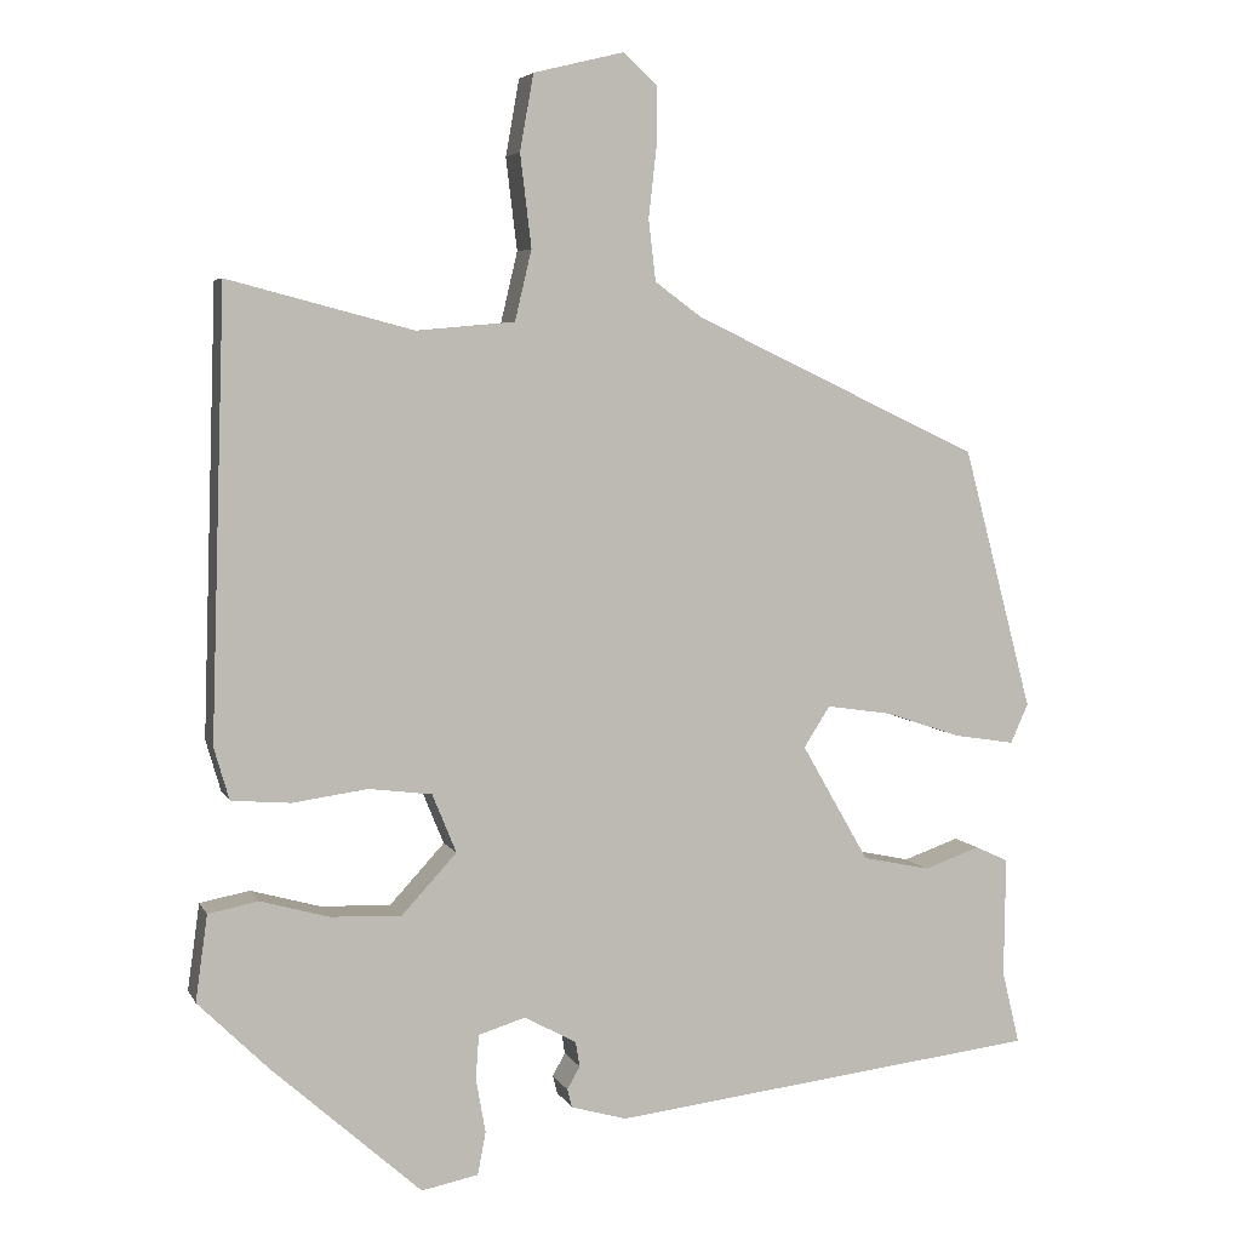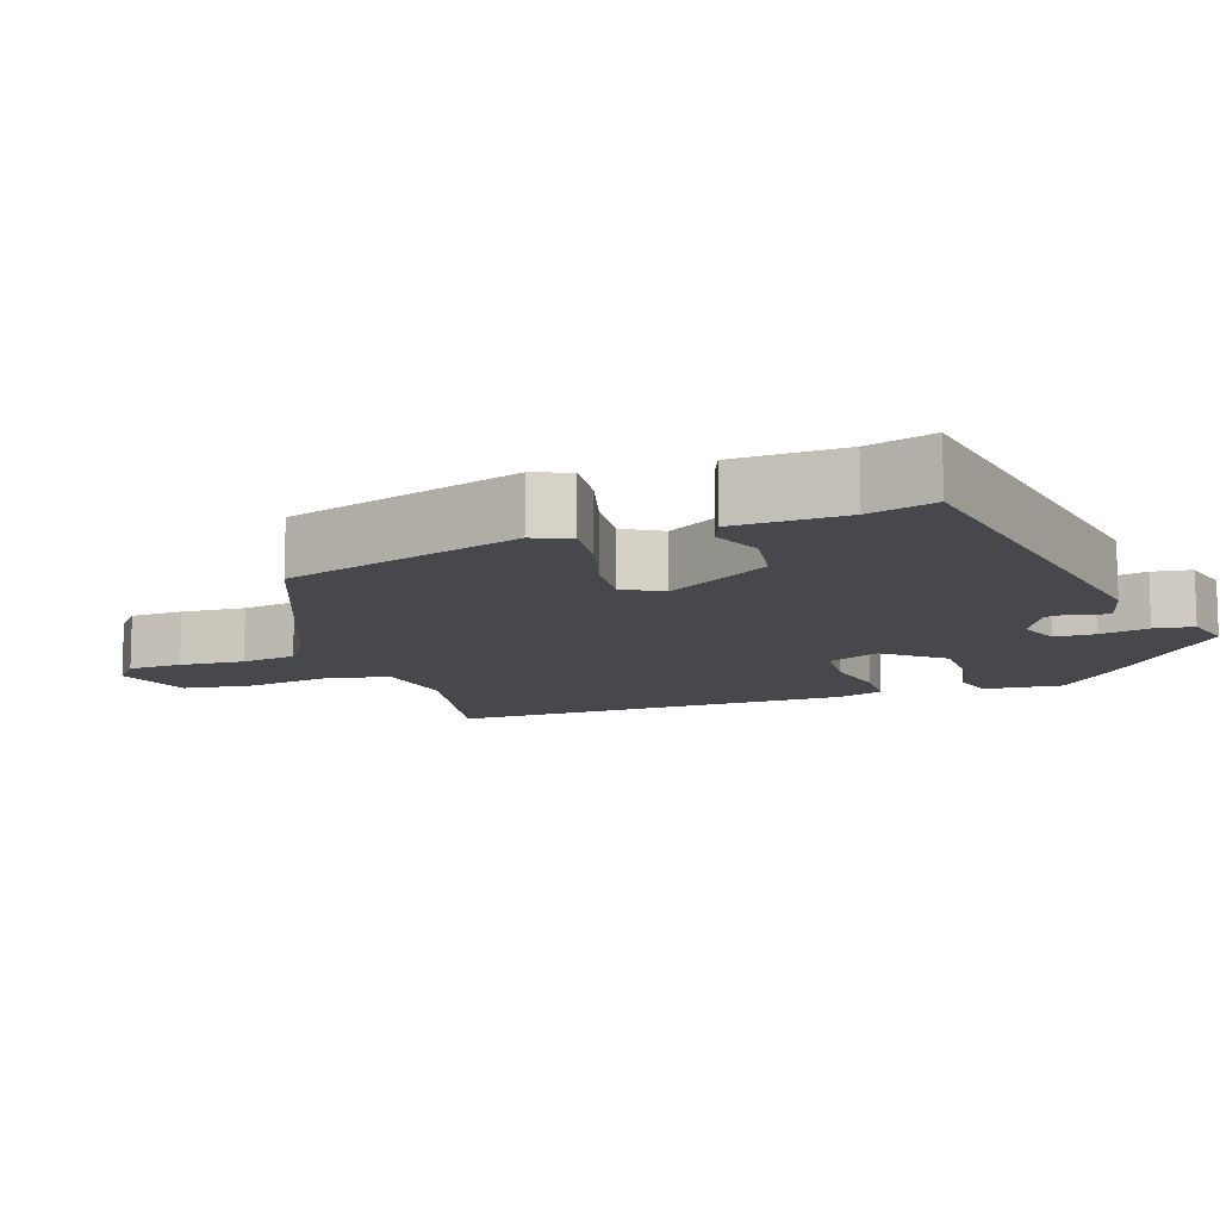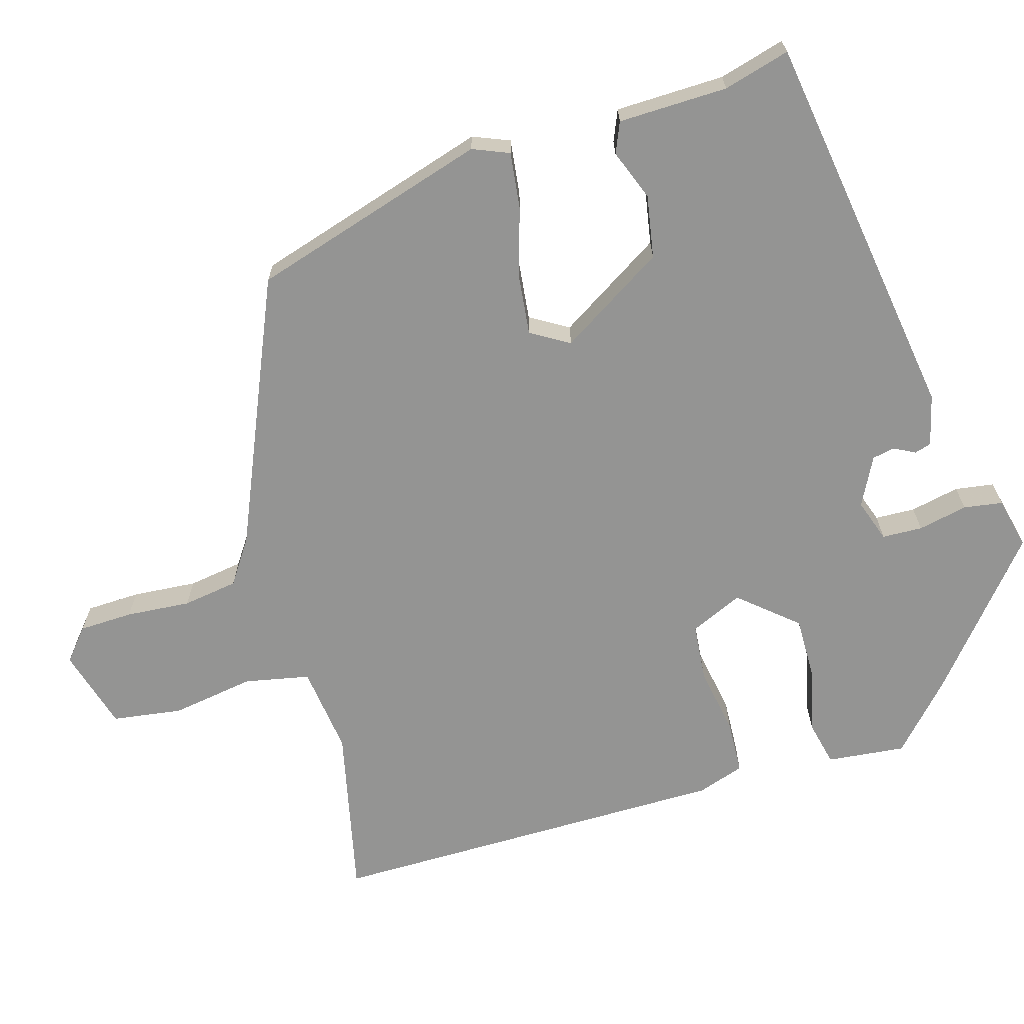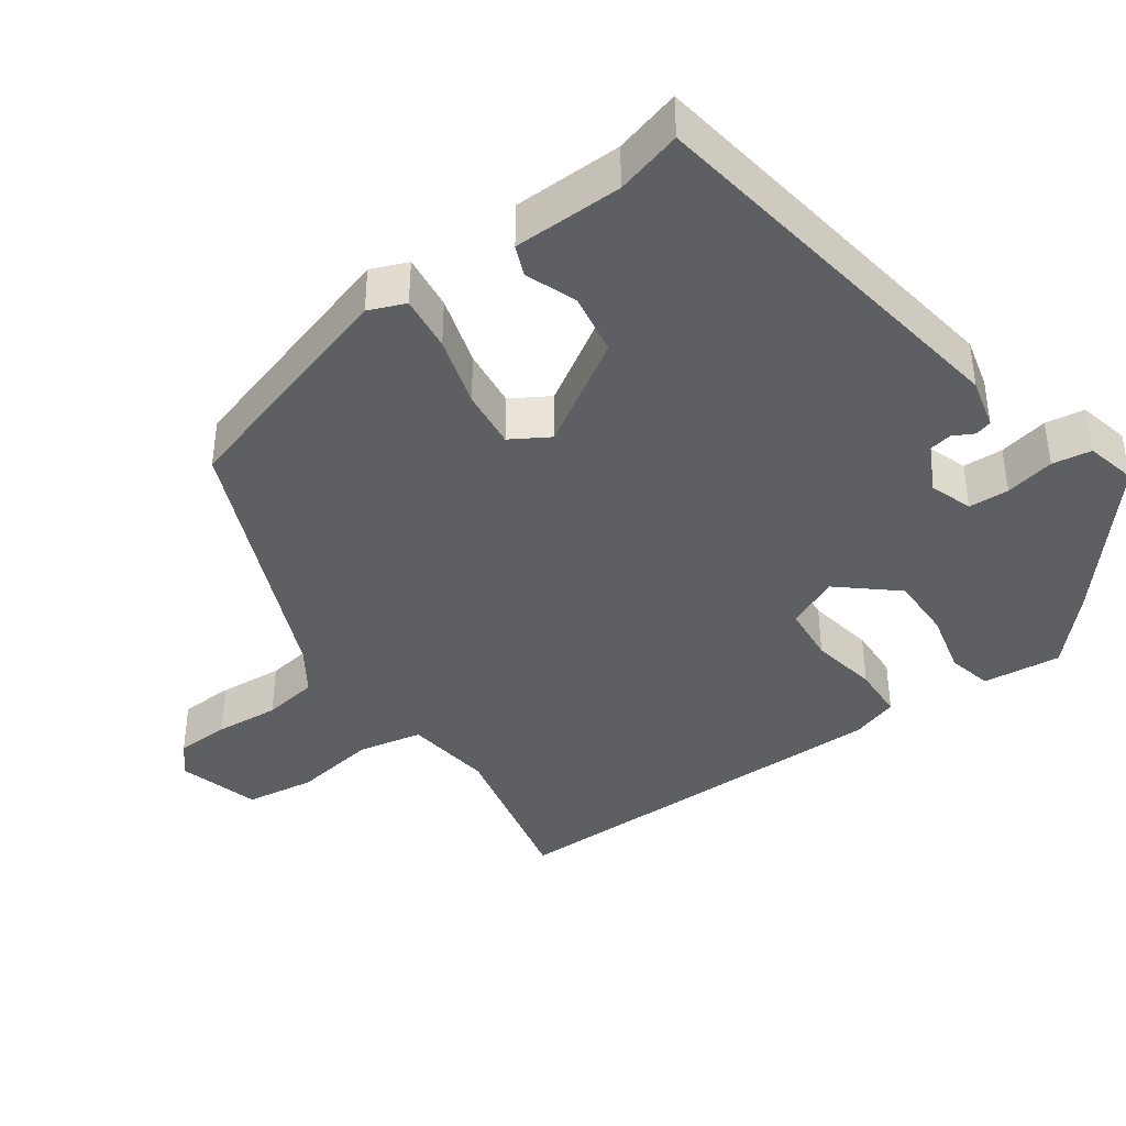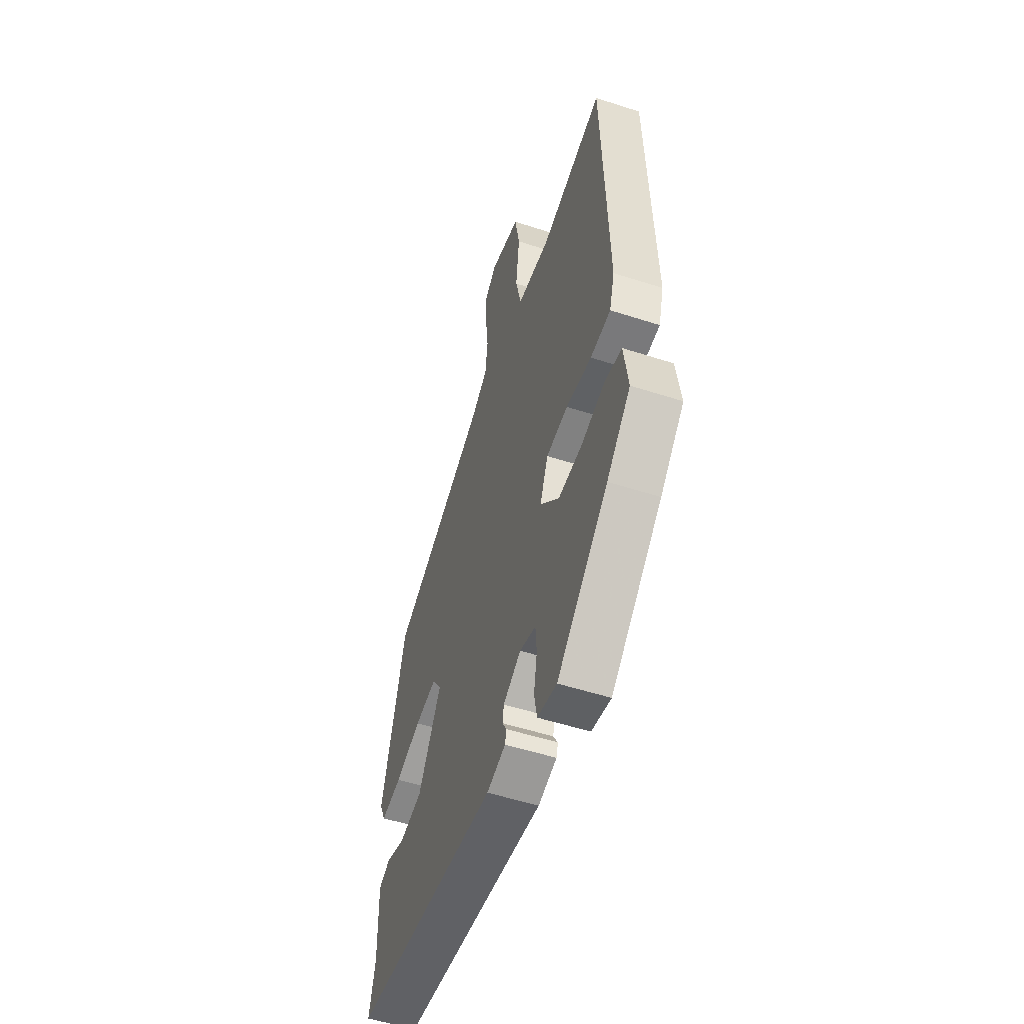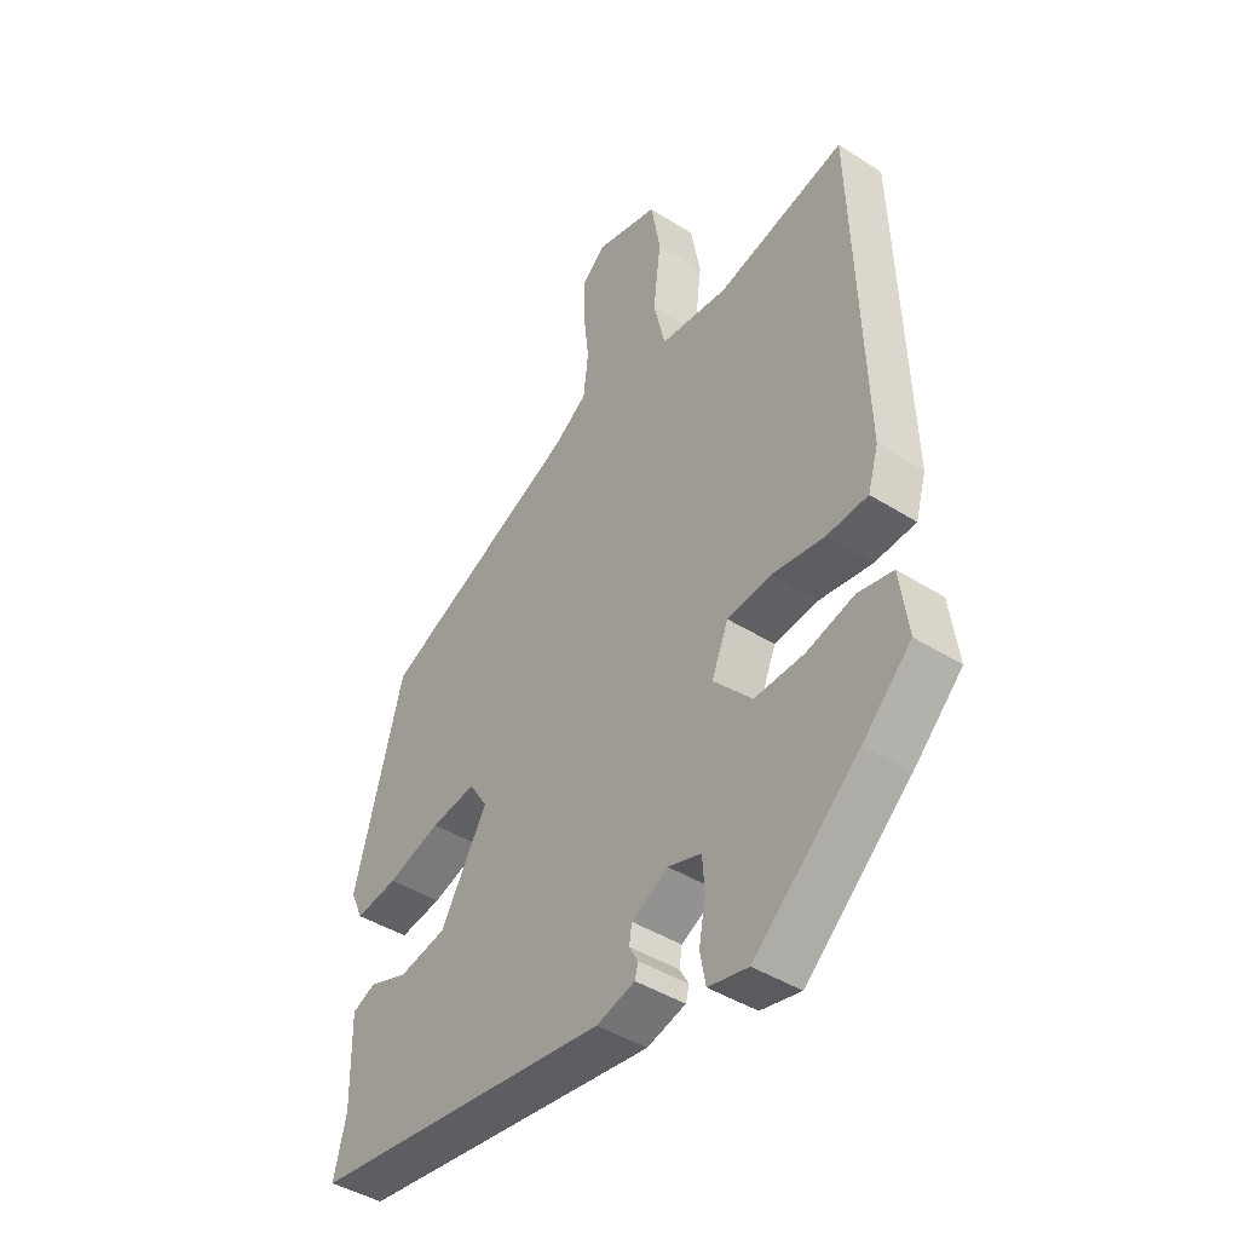
<metadata>
{"format":"obj","ext":"obj","renderer":"f3d","projection":"perspective","resolution":1024,"background":"white","views":[{"elev":5.1,"azim":-16.5,"up":"+Z"},{"elev":-11.5,"azim":111.7,"up":"+Y"},{"elev":-67.0,"azim":108.3,"up":"+Y"},{"elev":-40.0,"azim":127.4,"up":"+Y"},{"elev":-53.3,"azim":-109.1,"up":"+Z"},{"elev":-42.8,"azim":-127.2,"up":"+Z"}]}
</metadata>
<code>
v -0.46 0.07 -0.377
v -0.547 0.07 -0.291
v -0.532 0.07 -0.184
v -0.47 0.07 -0.172
v -0.384 0.07 -0.196
v -0.296 0.07 -0.2
v -0.227 0.07 -0.125
v -0.257 0.07 -0.052
v -0.336 0.07 -0.042
v -0.429 0.07 -0.055
v -0.503 0.07 -0.049
v -0.522 0.07 0.016
v -0.504 0.07 0.569
v -0.273 0.07 0.509
v -0.151 0.07 0.52
v -0.13 0.07 0.608
v -0.144 0.07 0.723
v -0.127 0.07 0.818
v -0.014 0.07 0.846
v 0.028 0.07 0.808
v 0.028 0.07 0.734
v 0.018 0.07 0.646
v 0.027 0.07 0.57
v 0.086 0.07 0.527
v 0.445 0.07 0.358
v 0.532 0.07 0.031
v 0.51 0.07 -0.018
v 0.434 0.07 -0.006
v 0.339 0.07 0.026
v 0.258 0.07 0.038
v 0.225 0.07 -0.013
v 0.309 0.07 -0.159
v 0.394 0.07 -0.177
v 0.464 0.07 -0.153
v 0.505 0.07 -0.172
v 0.503 0.07 -0.321
v 0.525 0.07 -0.412
v -0.012 0.07 -0.474
v -0.081 0.07 -0.454
v -0.087 0.07 -0.431
v -0.071 0.07 -0.403
v -0.076 0.07 -0.372
v -0.141 0.07 -0.336
v -0.2 0.07 -0.354
v -0.204 0.07 -0.409
v -0.192 0.07 -0.477
v -0.202 0.07 -0.53
v -0.273 0.07 -0.544
v -0.46 0 -0.377
v -0.547 0 -0.291
v -0.532 0 -0.184
v -0.47 0 -0.172
v -0.384 0 -0.196
v -0.296 0 -0.2
v -0.227 0 -0.125
v -0.257 0 -0.052
v -0.336 0 -0.042
v -0.429 0 -0.055
v -0.503 0 -0.049
v -0.522 0 0.016
v -0.504 0 0.569
v -0.273 0 0.509
v -0.151 0 0.52
v -0.13 0 0.608
v -0.144 0 0.723
v -0.127 0 0.818
v -0.014 0 0.846
v 0.028 0 0.808
v 0.028 0 0.734
v 0.018 0 0.646
v 0.027 0 0.57
v 0.086 0 0.527
v 0.445 0 0.358
v 0.532 0 0.031
v 0.51 0 -0.018
v 0.434 0 -0.006
v 0.339 0 0.026
v 0.258 0 0.038
v 0.225 0 -0.013
v 0.309 0 -0.159
v 0.394 0 -0.177
v 0.464 0 -0.153
v 0.505 0 -0.172
v 0.503 0 -0.321
v 0.525 0 -0.412
v -0.012 0 -0.474
v -0.081 0 -0.454
v -0.087 0 -0.431
v -0.071 0 -0.403
v -0.076 0 -0.372
v -0.141 0 -0.336
v -0.2 0 -0.354
v -0.204 0 -0.409
v -0.192 0 -0.477
v -0.202 0 -0.53
v -0.273 0 -0.544
f 45 46 47 48
f 44 45 48 1
f 43 44 1 2
f 38 39 40 41
f 36 37 38 41
f 36 41 42
f 33 34 35 36
f 32 33 36 42
f 31 32 42 43
f 26 27 28 29
f 24 25 26 29
f 23 24 29 30
f 19 20 21 22
f 19 22 23
f 16 17 18 19
f 15 16 19 23
f 11 12 13 14
f 9 10 11 14
f 8 9 14 15
f 7 8 15 23
f 2 3 4 5
f 2 5 6
f 43 2 6
f 31 43 6 7
f 7 23 30 31
f 96 95 94 93
f 49 96 93 92
f 50 49 92 91
f 89 88 87 86
f 89 86 85 84
f 90 89 84
f 84 83 82 81
f 90 84 81 80
f 91 90 80 79
f 77 76 75 74
f 77 74 73 72
f 78 77 72 71
f 70 69 68 67
f 71 70 67
f 67 66 65 64
f 71 67 64 63
f 62 61 60 59
f 62 59 58 57
f 63 62 57 56
f 71 63 56 55
f 53 52 51 50
f 54 53 50
f 54 50 91
f 55 54 91 79
f 79 78 71 55
f 1 49 50 2
f 2 50 51 3
f 3 51 52 4
f 4 52 53 5
f 5 53 54 6
f 6 54 55 7
f 7 55 56 8
f 8 56 57 9
f 9 57 58 10
f 10 58 59 11
f 11 59 60 12
f 12 60 61 13
f 13 61 62 14
f 14 62 63 15
f 15 63 64 16
f 16 64 65 17
f 17 65 66 18
f 18 66 67 19
f 19 67 68 20
f 20 68 69 21
f 21 69 70 22
f 22 70 71 23
f 23 71 72 24
f 24 72 73 25
f 25 73 74 26
f 26 74 75 27
f 27 75 76 28
f 28 76 77 29
f 29 77 78 30
f 30 78 79 31
f 31 79 80 32
f 32 80 81 33
f 33 81 82 34
f 34 82 83 35
f 35 83 84 36
f 36 84 85 37
f 37 85 86 38
f 38 86 87 39
f 39 87 88 40
f 40 88 89 41
f 41 89 90 42
f 42 90 91 43
f 43 91 92 44
f 44 92 93 45
f 45 93 94 46
f 46 94 95 47
f 47 95 96 48
f 48 96 49 1

</code>
